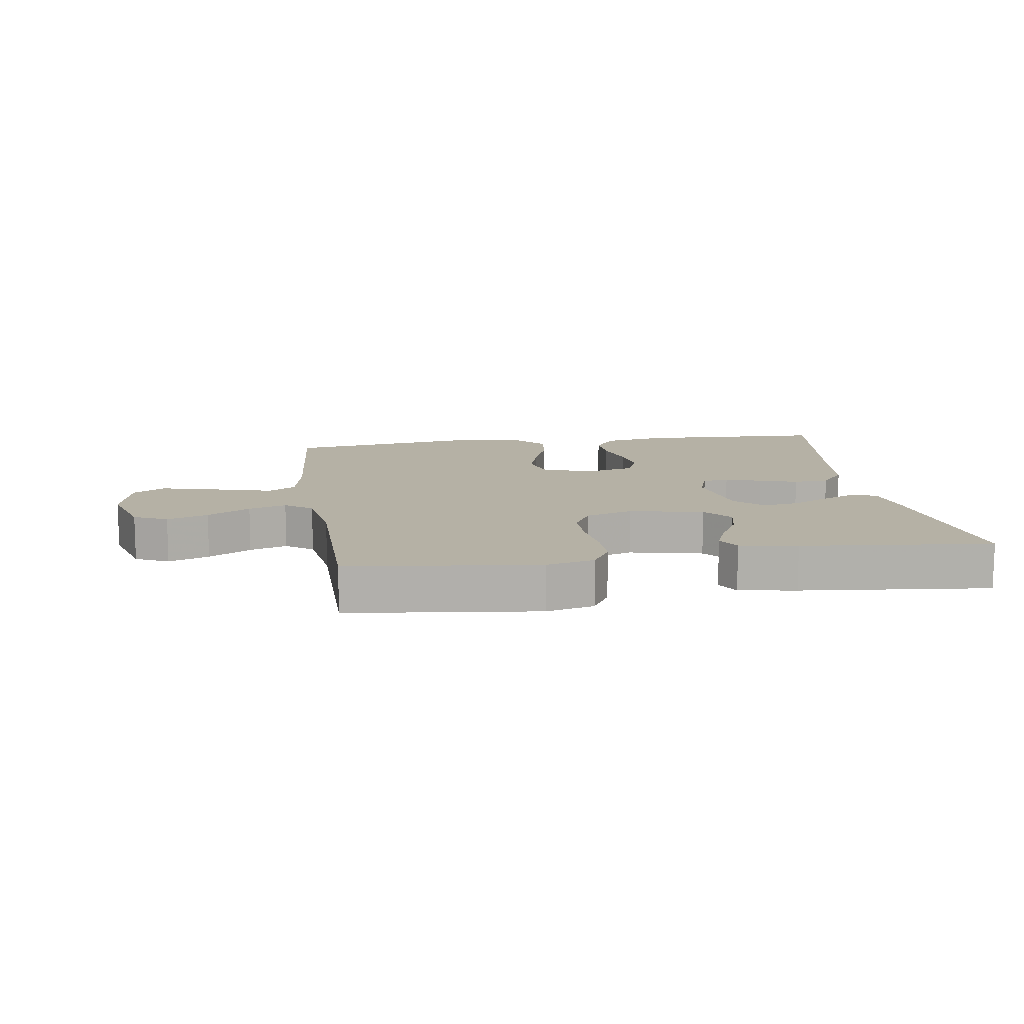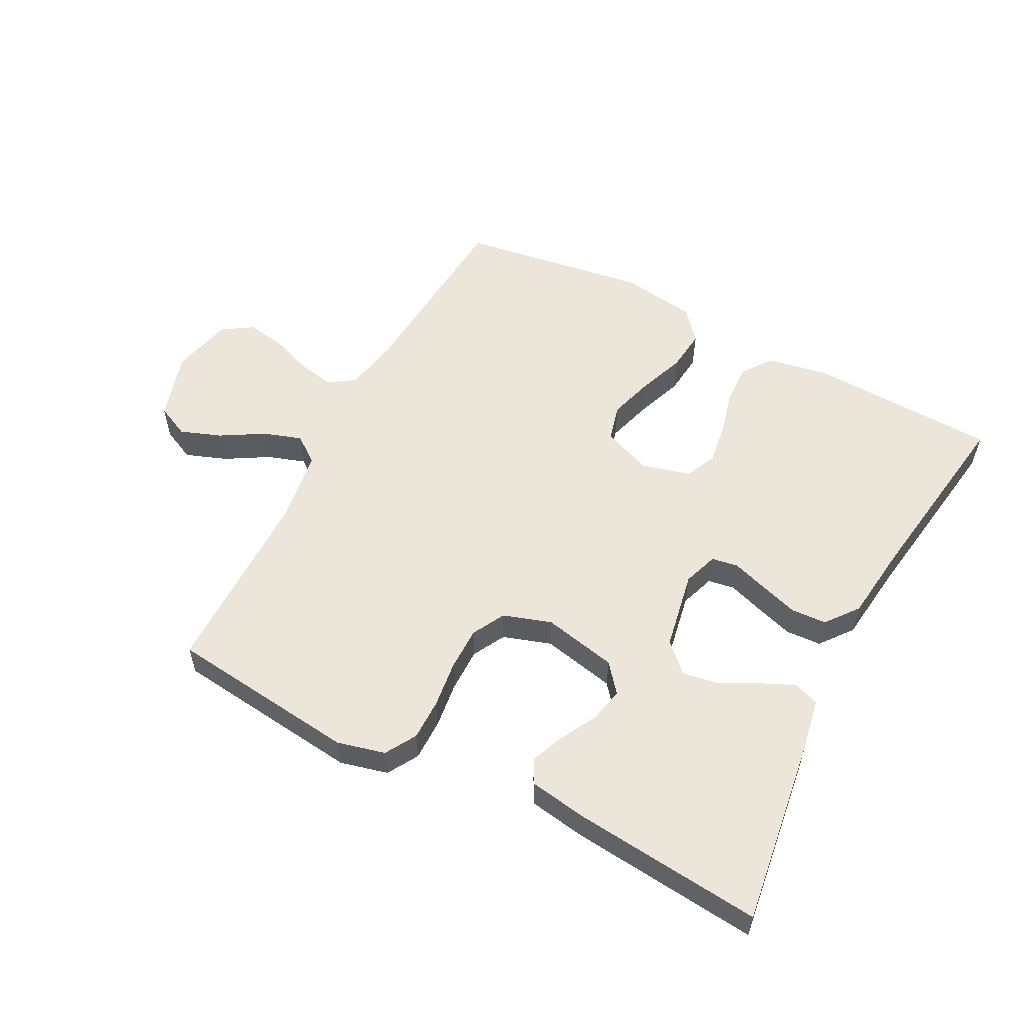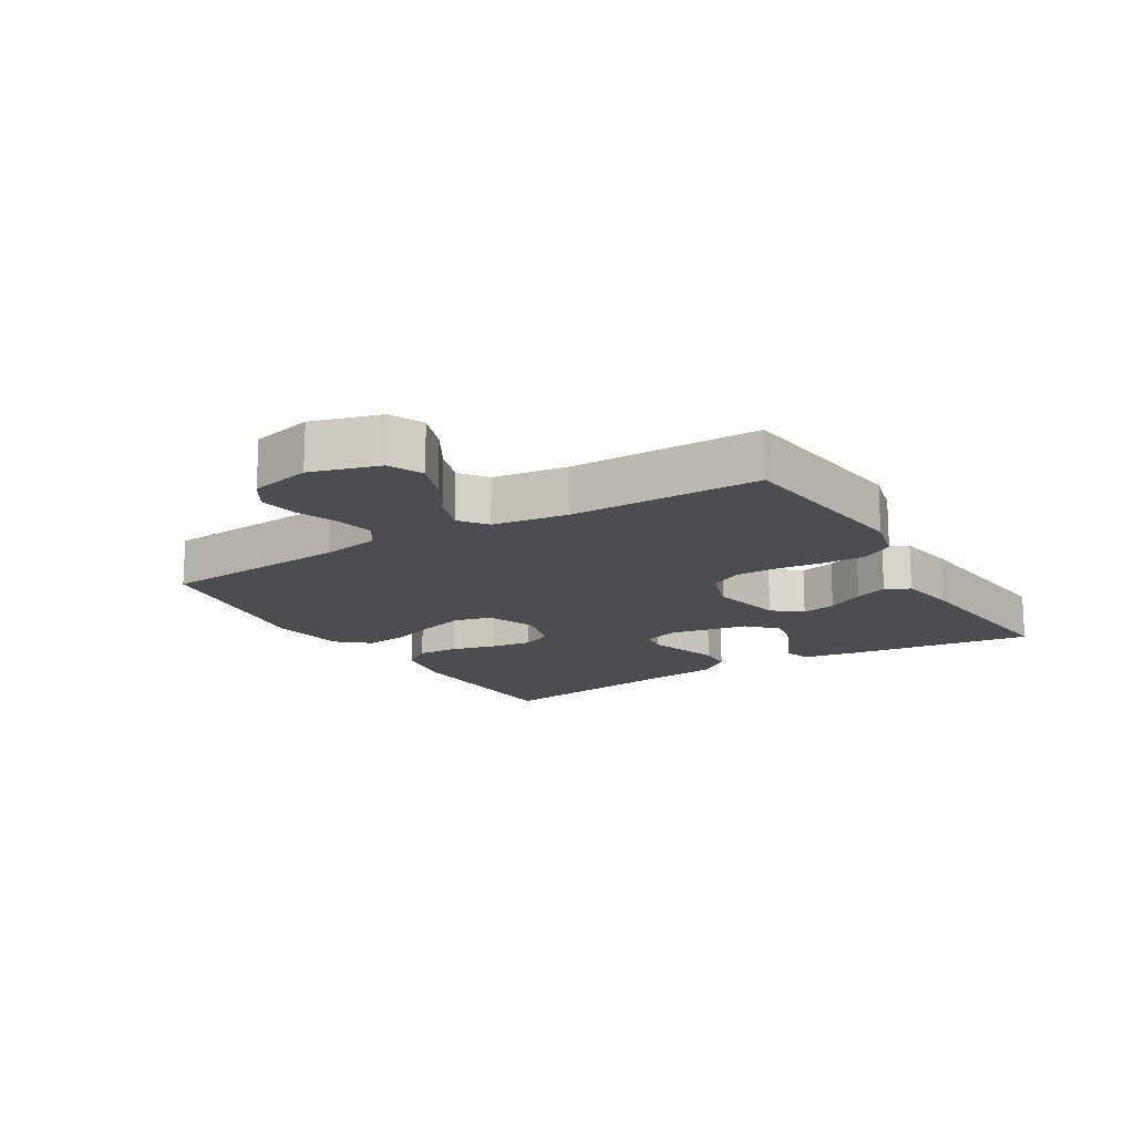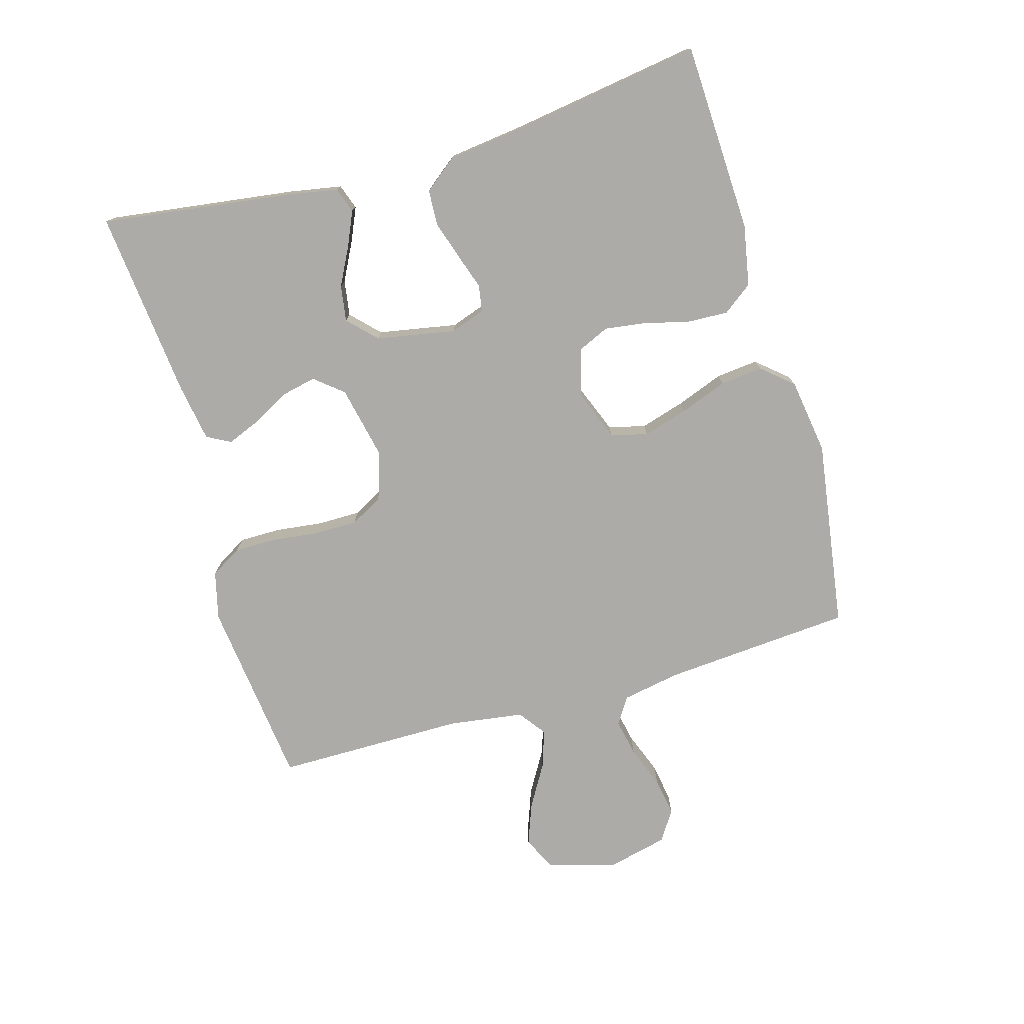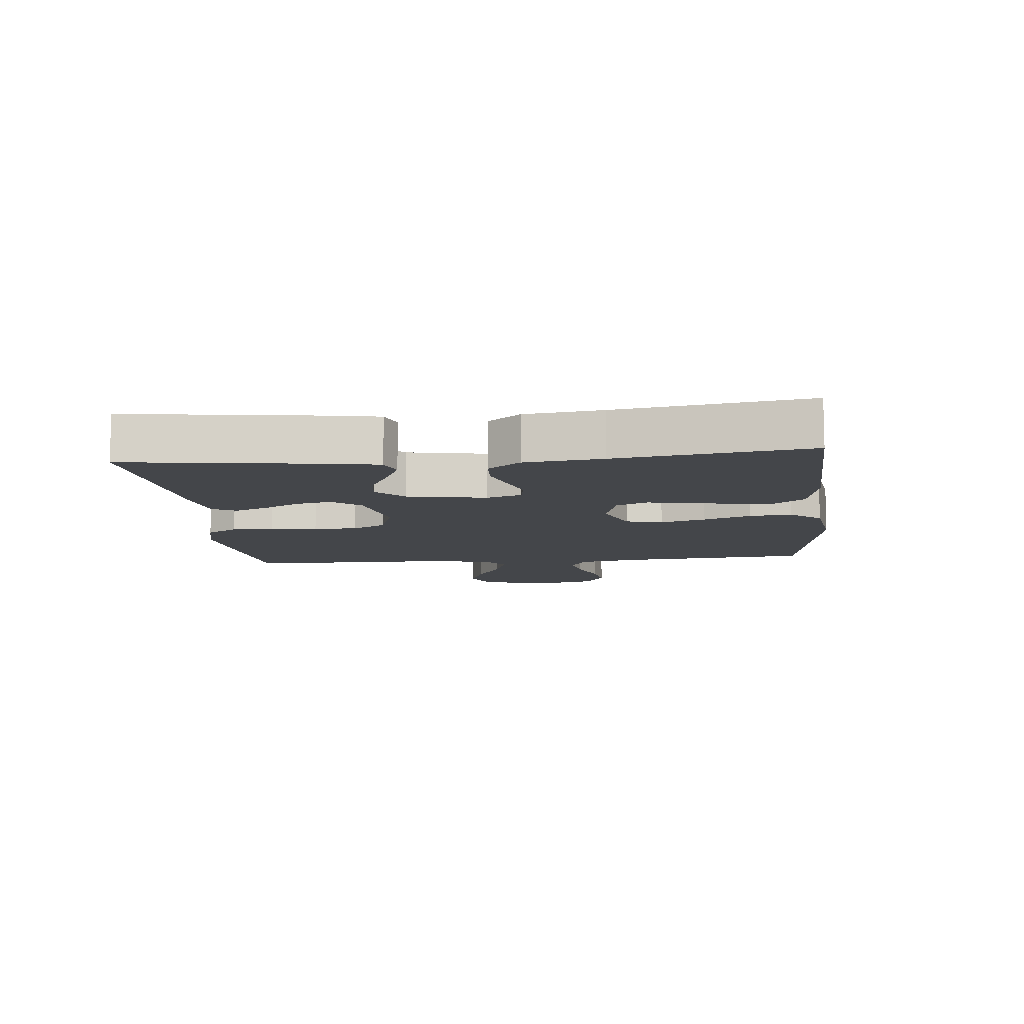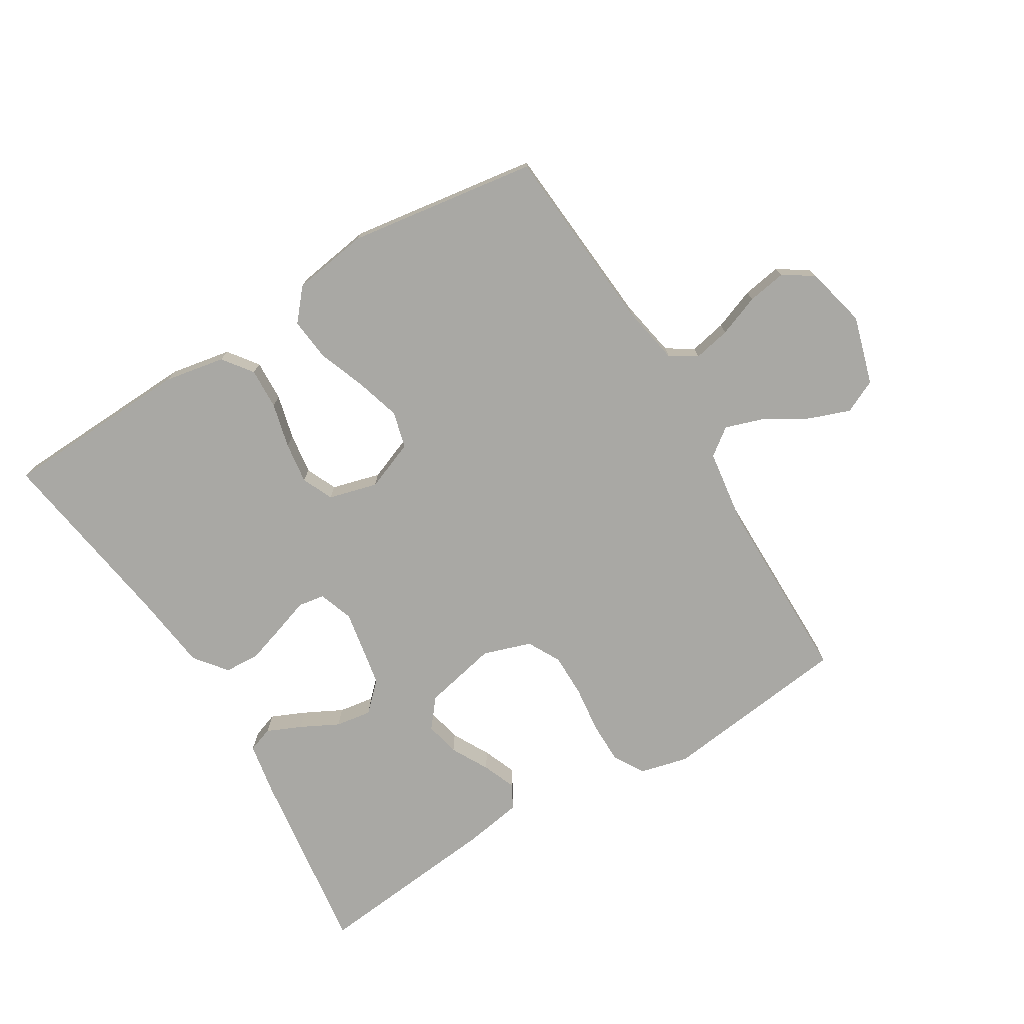
<metadata>
{"format":"obj","ext":"obj","renderer":"f3d","projection":"perspective","resolution":1024,"background":"white","views":[{"elev":11.9,"azim":-8.5,"up":"+Y"},{"elev":55.8,"azim":27.5,"up":"+Y"},{"elev":-15.8,"azim":-58.8,"up":"+Y"},{"elev":-76.2,"azim":106.1,"up":"+Y"},{"elev":-9.8,"azim":95.7,"up":"+Y"},{"elev":-74.9,"azim":-148.6,"up":"+Y"}]}
</metadata>
<code>
v 0.5 0.07 0.5
v 0.459 0.07 0.2
v 0.444 0.07 0.118
v 0.404 0.07 0.104
v 0.35 0.07 0.128
v 0.29 0.07 0.159
v 0.233 0.07 0.168
v 0.189 0.07 0.125
v 0.166 0.07 0
v 0.185 0.07 -0.055
v 0.227 0.07 -0.062
v 0.284 0.07 -0.043
v 0.344 0.07 -0.024
v 0.4 0.07 -0.027
v 0.44 0.07 -0.078
v 0.455 0.07 -0.2
v 0.5 0.07 -0.5
v 0.2 0.07 -0.512
v 0.104 0.07 -0.494
v 0.069 0.07 -0.447
v 0.072 0.07 -0.382
v 0.09 0.07 -0.311
v 0.099 0.07 -0.246
v 0.077 0.07 -0.197
v 0 0.07 -0.176
v -0.079 0.07 -0.207
v -0.094 0.07 -0.265
v -0.073 0.07 -0.336
v -0.045 0.07 -0.411
v -0.038 0.07 -0.478
v -0.08 0.07 -0.527
v -0.2 0.07 -0.545
v -0.5 0.07 -0.5
v -0.523 0.07 -0.2
v -0.54 0.07 -0.108
v -0.582 0.07 -0.081
v -0.641 0.07 -0.093
v -0.707 0.07 -0.118
v -0.768 0.07 -0.128
v -0.816 0.07 -0.097
v -0.839 0.07 0
v -0.807 0.07 0.108
v -0.754 0.07 0.133
v -0.689 0.07 0.109
v -0.621 0.07 0.069
v -0.561 0.07 0.049
v -0.518 0.07 0.081
v -0.501 0.07 0.2
v -0.5 0.07 0.5
v -0.2 0.07 0.535
v -0.124 0.07 0.516
v -0.095 0.07 0.467
v -0.095 0.07 0.401
v -0.104 0.07 0.327
v -0.104 0.07 0.258
v -0.076 0.07 0.206
v 0 0.07 0.181
v 0.117 0.07 0.206
v 0.154 0.07 0.251
v 0.142 0.07 0.306
v 0.11 0.07 0.365
v 0.089 0.07 0.417
v 0.109 0.07 0.455
v 0.2 0.07 0.47
v 0.5 0 0.5
v 0.459 0 0.2
v 0.444 0 0.118
v 0.404 0 0.104
v 0.35 0 0.128
v 0.29 0 0.159
v 0.233 0 0.168
v 0.189 0 0.125
v 0.166 0 0
v 0.185 0 -0.055
v 0.227 0 -0.062
v 0.284 0 -0.043
v 0.344 0 -0.024
v 0.4 0 -0.027
v 0.44 0 -0.078
v 0.455 0 -0.2
v 0.5 0 -0.5
v 0.2 0 -0.512
v 0.104 0 -0.494
v 0.069 0 -0.447
v 0.072 0 -0.382
v 0.09 0 -0.311
v 0.099 0 -0.246
v 0.077 0 -0.197
v 0 0 -0.176
v -0.079 0 -0.207
v -0.094 0 -0.265
v -0.073 0 -0.336
v -0.045 0 -0.411
v -0.038 0 -0.478
v -0.08 0 -0.527
v -0.2 0 -0.545
v -0.5 0 -0.5
v -0.523 0 -0.2
v -0.54 0 -0.108
v -0.582 0 -0.081
v -0.641 0 -0.093
v -0.707 0 -0.118
v -0.768 0 -0.128
v -0.816 0 -0.097
v -0.839 0 0
v -0.807 0 0.108
v -0.754 0 0.133
v -0.689 0 0.109
v -0.621 0 0.069
v -0.561 0 0.049
v -0.518 0 0.081
v -0.501 0 0.2
v -0.5 0 0.5
v -0.2 0 0.535
v -0.124 0 0.516
v -0.095 0 0.467
v -0.095 0 0.401
v -0.104 0 0.327
v -0.104 0 0.258
v -0.076 0 0.206
v 0 0 0.181
v 0.117 0 0.206
v 0.154 0 0.251
v 0.142 0 0.306
v 0.11 0 0.365
v 0.089 0 0.417
v 0.109 0 0.455
v 0.2 0 0.47
f 60 61 62 63
f 60 63 64 1
f 51 52 53 54
f 51 54 55
f 48 49 50 51
f 47 48 51 55
f 46 47 55 56
f 42 43 44 45
f 42 45 46
f 41 42 46
f 40 41 46
f 37 38 39 40
f 36 37 40 46
f 35 36 46 56
f 31 32 33 34
f 28 29 30 31
f 27 28 31 34
f 26 27 34 35
f 19 20 21 22
f 19 22 23
f 16 17 18 19
f 16 19 23
f 15 16 23 24
f 11 12 13 14
f 11 14 15 24
f 3 4 5 6
f 1 2 3 6
f 59 60 1 6
f 58 59 6 7
f 57 58 7 8
f 26 35 56 57
f 25 26 57 8
f 10 11 24 25
f 9 10 25
f 8 9 25
f 127 126 125 124
f 65 128 127 124
f 118 117 116 115
f 119 118 115
f 115 114 113 112
f 119 115 112 111
f 120 119 111 110
f 109 108 107 106
f 110 109 106
f 110 106 105
f 110 105 104
f 104 103 102 101
f 110 104 101 100
f 120 110 100 99
f 98 97 96 95
f 95 94 93 92
f 98 95 92 91
f 99 98 91 90
f 86 85 84 83
f 87 86 83
f 83 82 81 80
f 87 83 80
f 88 87 80 79
f 78 77 76 75
f 88 79 78 75
f 70 69 68 67
f 70 67 66 65
f 70 65 124 123
f 71 70 123 122
f 72 71 122 121
f 121 120 99 90
f 72 121 90 89
f 89 88 75 74
f 89 74 73
f 89 73 72
f 1 65 66 2
f 2 66 67 3
f 3 67 68 4
f 4 68 69 5
f 5 69 70 6
f 6 70 71 7
f 7 71 72 8
f 8 72 73 9
f 9 73 74 10
f 10 74 75 11
f 11 75 76 12
f 12 76 77 13
f 13 77 78 14
f 14 78 79 15
f 15 79 80 16
f 16 80 81 17
f 17 81 82 18
f 18 82 83 19
f 19 83 84 20
f 20 84 85 21
f 21 85 86 22
f 22 86 87 23
f 23 87 88 24
f 24 88 89 25
f 25 89 90 26
f 26 90 91 27
f 27 91 92 28
f 28 92 93 29
f 29 93 94 30
f 30 94 95 31
f 31 95 96 32
f 32 96 97 33
f 33 97 98 34
f 34 98 99 35
f 35 99 100 36
f 36 100 101 37
f 37 101 102 38
f 38 102 103 39
f 39 103 104 40
f 40 104 105 41
f 41 105 106 42
f 42 106 107 43
f 43 107 108 44
f 44 108 109 45
f 45 109 110 46
f 46 110 111 47
f 47 111 112 48
f 48 112 113 49
f 49 113 114 50
f 50 114 115 51
f 51 115 116 52
f 52 116 117 53
f 53 117 118 54
f 54 118 119 55
f 55 119 120 56
f 56 120 121 57
f 57 121 122 58
f 58 122 123 59
f 59 123 124 60
f 60 124 125 61
f 61 125 126 62
f 62 126 127 63
f 63 127 128 64
f 64 128 65 1

</code>
